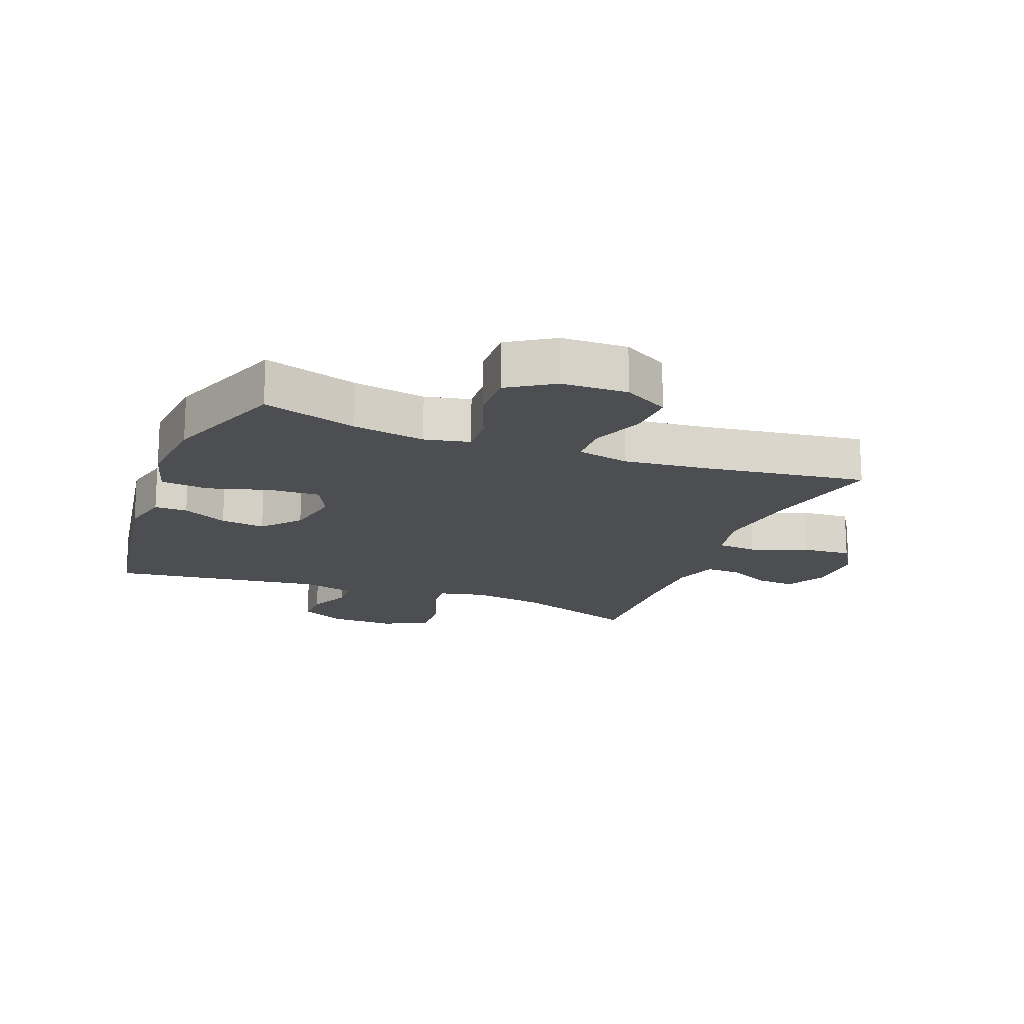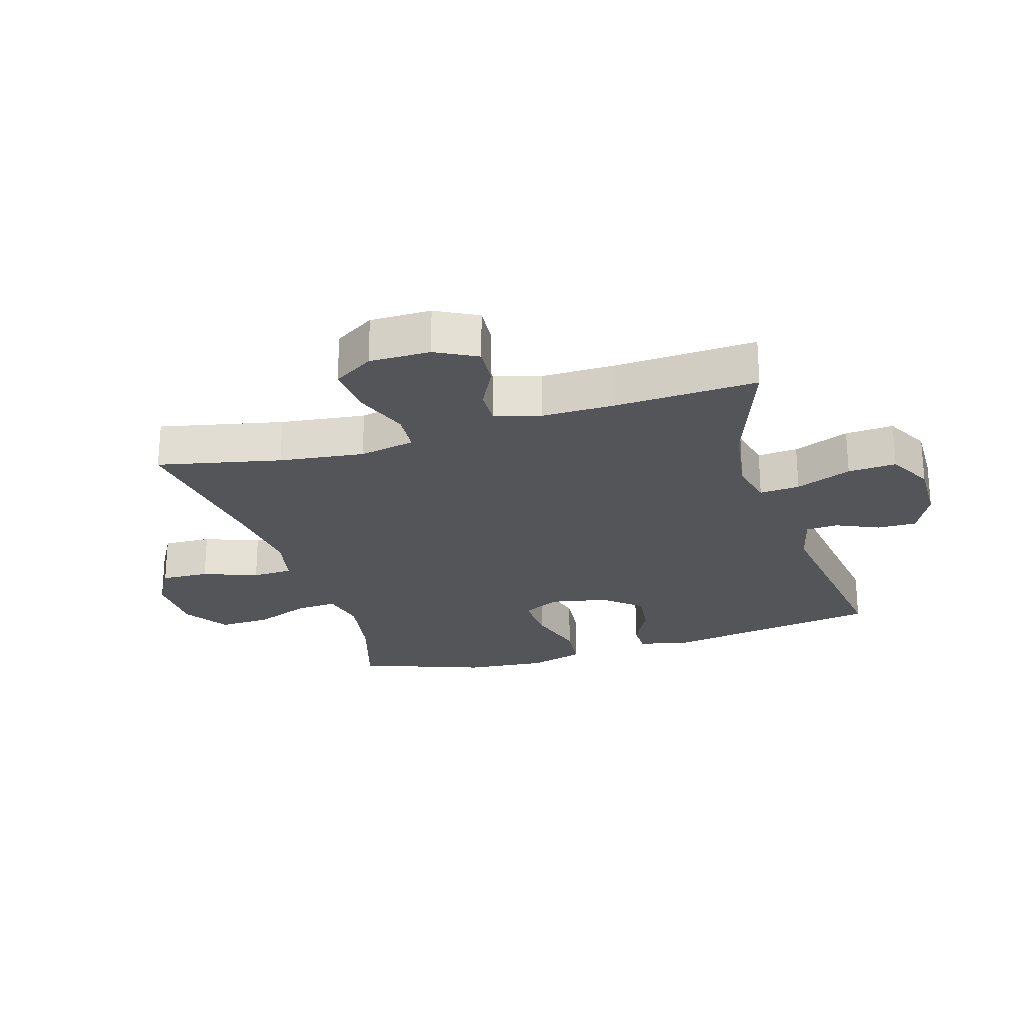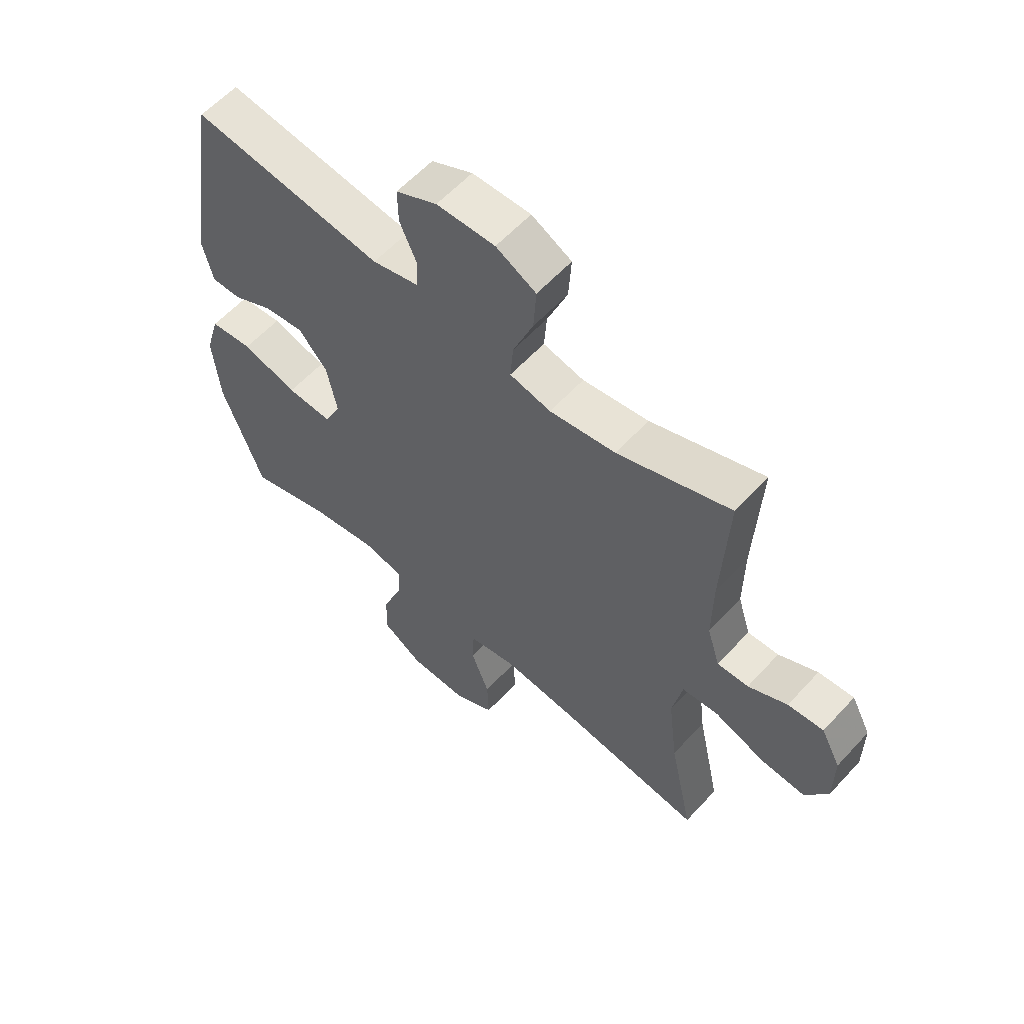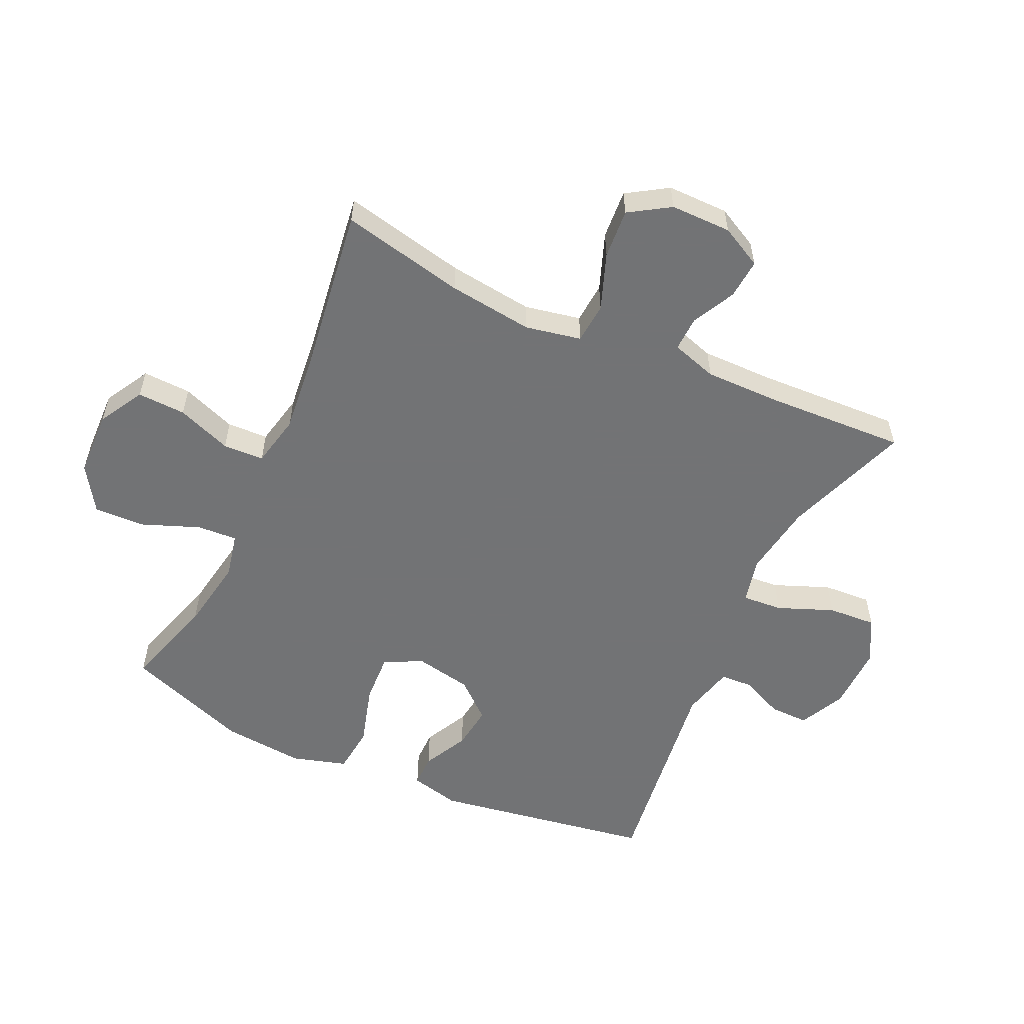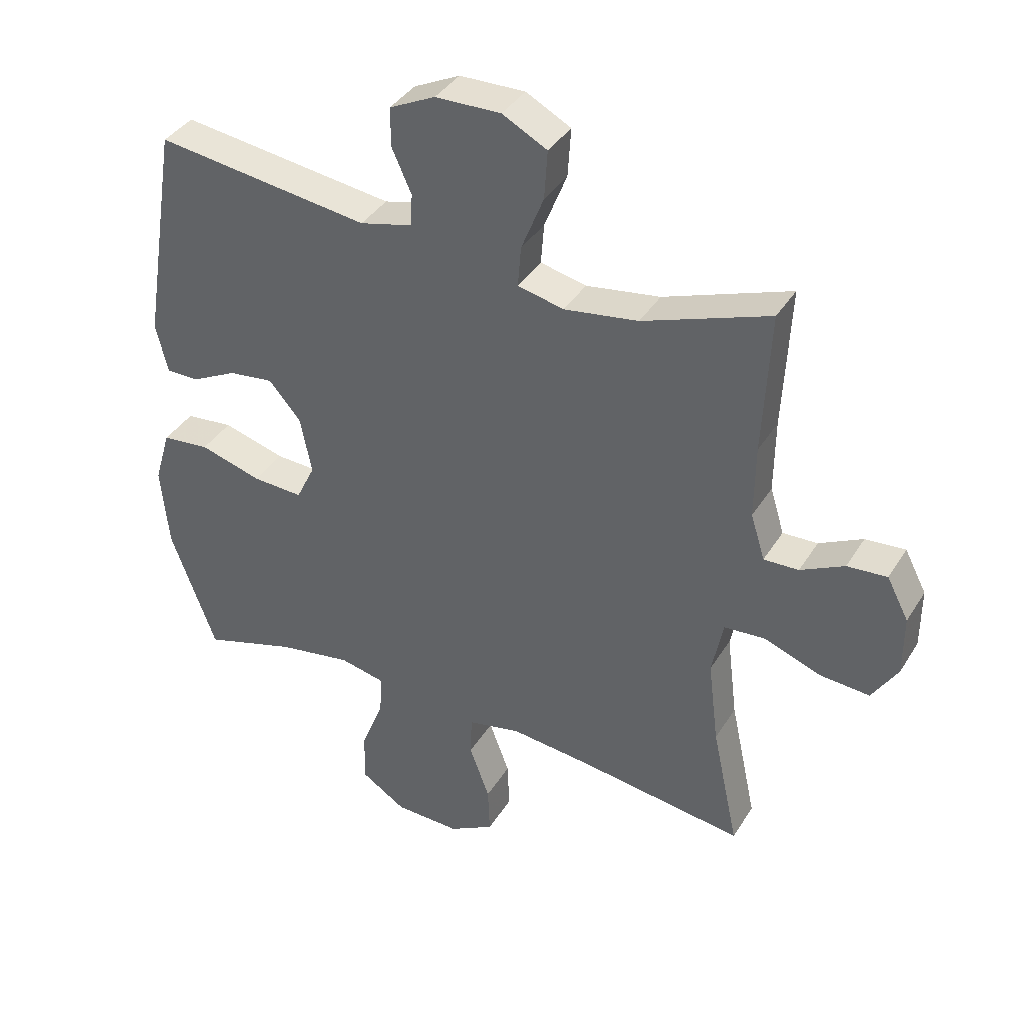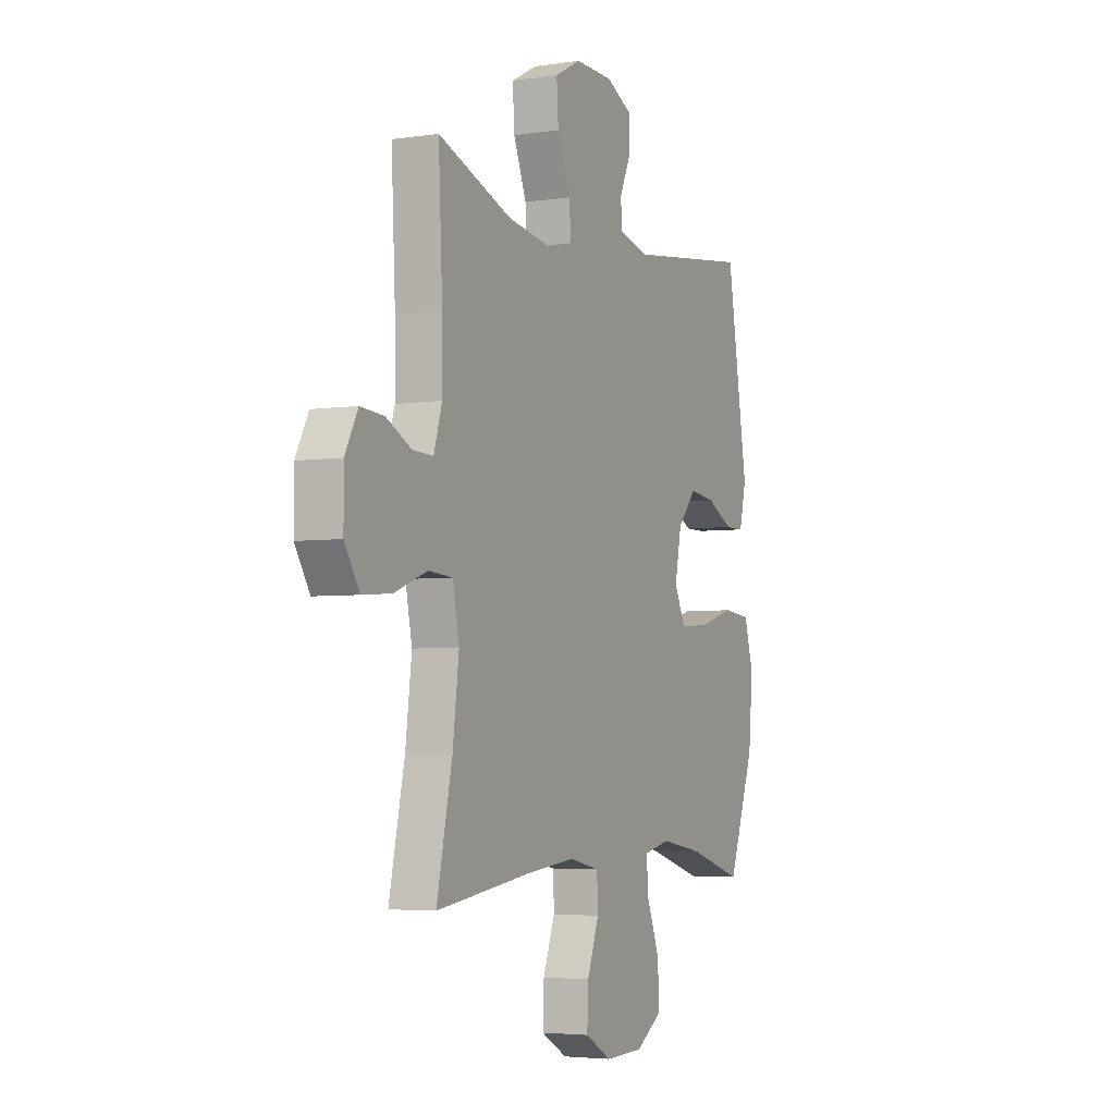
<metadata>
{"format":"obj","ext":"obj","renderer":"f3d","projection":"perspective","resolution":1024,"background":"white","views":[{"elev":-17.0,"azim":158.8,"up":"+Y"},{"elev":-24.2,"azim":-73.1,"up":"+Y"},{"elev":59.1,"azim":-137.9,"up":"+Z"},{"elev":-55.9,"azim":-114.8,"up":"+Y"},{"elev":38.3,"azim":-151.5,"up":"+Z"},{"elev":-4.2,"azim":-64.1,"up":"+Z"}]}
</metadata>
<code>
v -0.5 0.07 -0.5
v -0.457 0.07 -0.301
v -0.44 0.07 -0.164
v -0.458 0.07 -0.074
v -0.524 0.07 -0.069
v -0.615 0.07 -0.103
v -0.695 0.07 -0.109
v -0.736 0.07 -0.044
v -0.736 0.07 0.054
v -0.701 0.07 0.121
v -0.637 0.07 0.116
v -0.567 0.07 0.081
v -0.511 0.07 0.079
v -0.488 0.07 0.153
v -0.489 0.07 0.271
v -0.5 0.07 0.5
v -0.297 0.07 0.427
v -0.178 0.07 0.409
v -0.104 0.07 0.426
v -0.109 0.07 0.491
v -0.145 0.07 0.581
v -0.15 0.07 0.659
v -0.078 0.07 0.697
v 0.027 0.07 0.695
v 0.101 0.07 0.659
v 0.1 0.07 0.596
v 0.069 0.07 0.527
v 0.072 0.07 0.475
v 0.156 0.07 0.454
v 0.5 0.07 0.5
v 0.558 0.07 0.144
v 0.539 0.07 0.064
v 0.486 0.07 0.064
v 0.413 0.07 0.101
v 0.341 0.07 0.11
v 0.289 0.07 0.05
v 0.271 0.07 -0.042
v 0.301 0.07 -0.104
v 0.382 0.07 -0.1
v 0.482 0.07 -0.071
v 0.559 0.07 -0.079
v 0.585 0.07 -0.167
v 0.573 0.07 -0.3
v 0.5 0.07 -0.5
v 0.349 0.07 -0.454
v 0.231 0.07 -0.434
v 0.158 0.07 -0.45
v 0.162 0.07 -0.515
v 0.198 0.07 -0.607
v 0.201 0.07 -0.69
v 0.128 0.07 -0.737
v 0.022 0.07 -0.74
v -0.051 0.07 -0.699
v -0.048 0.07 -0.621
v -0.015 0.07 -0.533
v -0.018 0.07 -0.467
v -0.102 0.07 -0.449
v -0.233 0.07 -0.463
v -0.5 0 -0.5
v -0.457 0 -0.301
v -0.44 0 -0.164
v -0.458 0 -0.074
v -0.524 0 -0.069
v -0.615 0 -0.103
v -0.695 0 -0.109
v -0.736 0 -0.044
v -0.736 0 0.054
v -0.701 0 0.121
v -0.637 0 0.116
v -0.567 0 0.081
v -0.511 0 0.079
v -0.488 0 0.153
v -0.489 0 0.271
v -0.5 0 0.5
v -0.297 0 0.427
v -0.178 0 0.409
v -0.104 0 0.426
v -0.109 0 0.491
v -0.145 0 0.581
v -0.15 0 0.659
v -0.078 0 0.697
v 0.027 0 0.695
v 0.101 0 0.659
v 0.1 0 0.596
v 0.069 0 0.527
v 0.072 0 0.475
v 0.156 0 0.454
v 0.5 0 0.5
v 0.558 0 0.144
v 0.539 0 0.064
v 0.486 0 0.064
v 0.413 0 0.101
v 0.341 0 0.11
v 0.289 0 0.05
v 0.271 0 -0.042
v 0.301 0 -0.104
v 0.382 0 -0.1
v 0.482 0 -0.071
v 0.559 0 -0.079
v 0.585 0 -0.167
v 0.573 0 -0.3
v 0.5 0 -0.5
v 0.349 0 -0.454
v 0.231 0 -0.434
v 0.158 0 -0.45
v 0.162 0 -0.515
v 0.198 0 -0.607
v 0.201 0 -0.69
v 0.128 0 -0.737
v 0.022 0 -0.74
v -0.051 0 -0.699
v -0.048 0 -0.621
v -0.015 0 -0.533
v -0.018 0 -0.467
v -0.102 0 -0.449
v -0.233 0 -0.463
f 53 54 55
f 52 53 55
f 51 52 55
f 50 51 55
f 49 50 55
f 48 49 55
f 47 48 55 56
f 46 47 56 57
f 43 44 45
f 42 43 45
f 41 42 45
f 40 41 45
f 39 40 45
f 38 39 45 46
f 37 38 46 57
f 32 33 34
f 31 32 34
f 30 31 34
f 29 30 34
f 28 29 34 35
f 25 26 27
f 24 25 27
f 23 24 27
f 22 23 27
f 21 22 27
f 20 21 27
f 19 20 27 28
f 15 16 17
f 14 15 17 18
f 13 14 18 19
f 10 11 12
f 9 10 12
f 8 9 12
f 7 8 12
f 6 7 12
f 5 6 12
f 4 5 12 13
f 58 1 2
f 58 2 3
f 57 58 3
f 37 57 3
f 36 37 3
f 28 35 36
f 19 28 36
f 13 19 36
f 4 13 36
f 3 4 36
f 113 112 111
f 113 111 110
f 113 110 109
f 113 109 108
f 113 108 107
f 113 107 106
f 114 113 106 105
f 115 114 105 104
f 103 102 101
f 103 101 100
f 103 100 99
f 103 99 98
f 103 98 97
f 104 103 97 96
f 115 104 96 95
f 92 91 90
f 92 90 89
f 92 89 88
f 92 88 87
f 93 92 87 86
f 85 84 83
f 85 83 82
f 85 82 81
f 85 81 80
f 85 80 79
f 85 79 78
f 86 85 78 77
f 75 74 73
f 76 75 73 72
f 77 76 72 71
f 70 69 68
f 70 68 67
f 70 67 66
f 70 66 65
f 70 65 64
f 70 64 63
f 71 70 63 62
f 60 59 116
f 61 60 116
f 61 116 115
f 61 115 95
f 61 95 94
f 94 93 86
f 94 86 77
f 94 77 71
f 94 71 62
f 94 62 61
f 1 59 60 2
f 2 60 61 3
f 3 61 62 4
f 4 62 63 5
f 5 63 64 6
f 6 64 65 7
f 7 65 66 8
f 8 66 67 9
f 9 67 68 10
f 10 68 69 11
f 11 69 70 12
f 12 70 71 13
f 13 71 72 14
f 14 72 73 15
f 15 73 74 16
f 16 74 75 17
f 17 75 76 18
f 18 76 77 19
f 19 77 78 20
f 20 78 79 21
f 21 79 80 22
f 22 80 81 23
f 23 81 82 24
f 24 82 83 25
f 25 83 84 26
f 26 84 85 27
f 27 85 86 28
f 28 86 87 29
f 29 87 88 30
f 30 88 89 31
f 31 89 90 32
f 32 90 91 33
f 33 91 92 34
f 34 92 93 35
f 35 93 94 36
f 36 94 95 37
f 37 95 96 38
f 38 96 97 39
f 39 97 98 40
f 40 98 99 41
f 41 99 100 42
f 42 100 101 43
f 43 101 102 44
f 44 102 103 45
f 45 103 104 46
f 46 104 105 47
f 47 105 106 48
f 48 106 107 49
f 49 107 108 50
f 50 108 109 51
f 51 109 110 52
f 52 110 111 53
f 53 111 112 54
f 54 112 113 55
f 55 113 114 56
f 56 114 115 57
f 57 115 116 58
f 58 116 59 1

</code>
